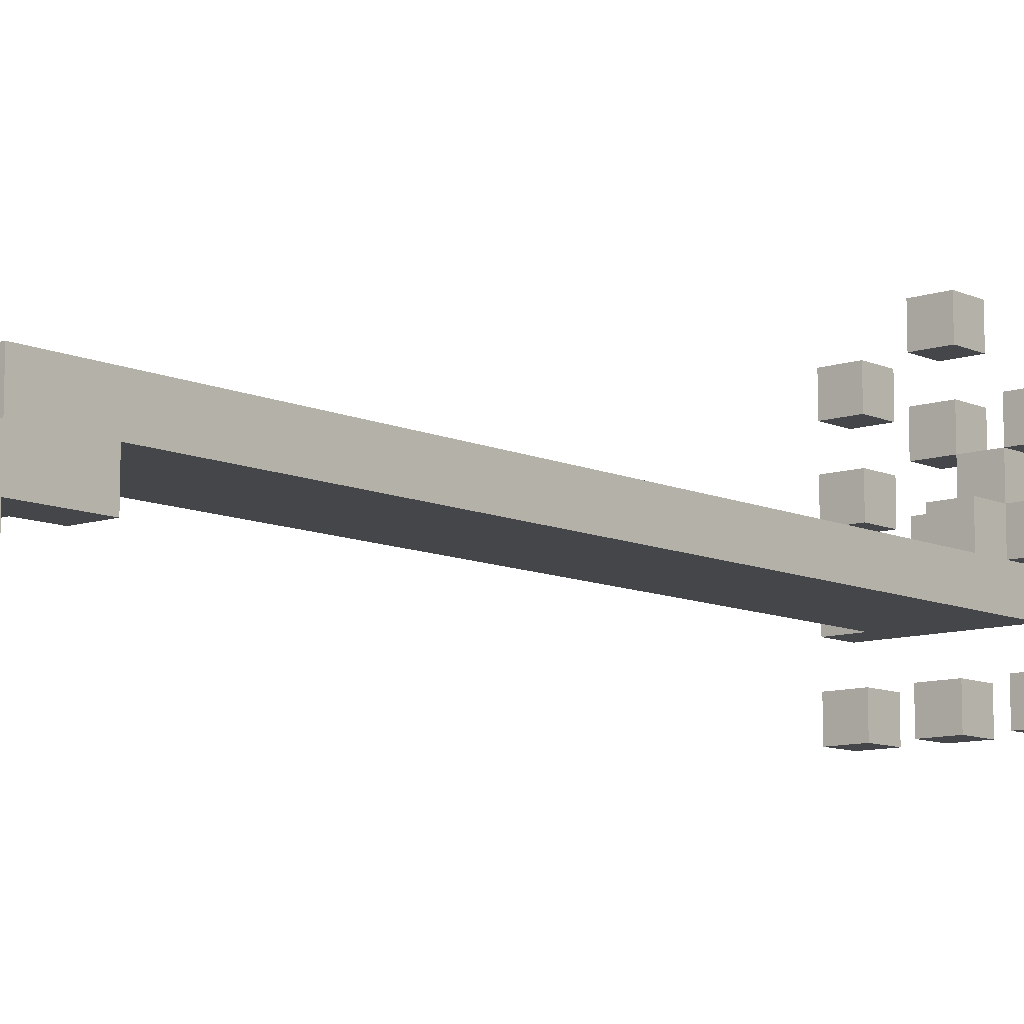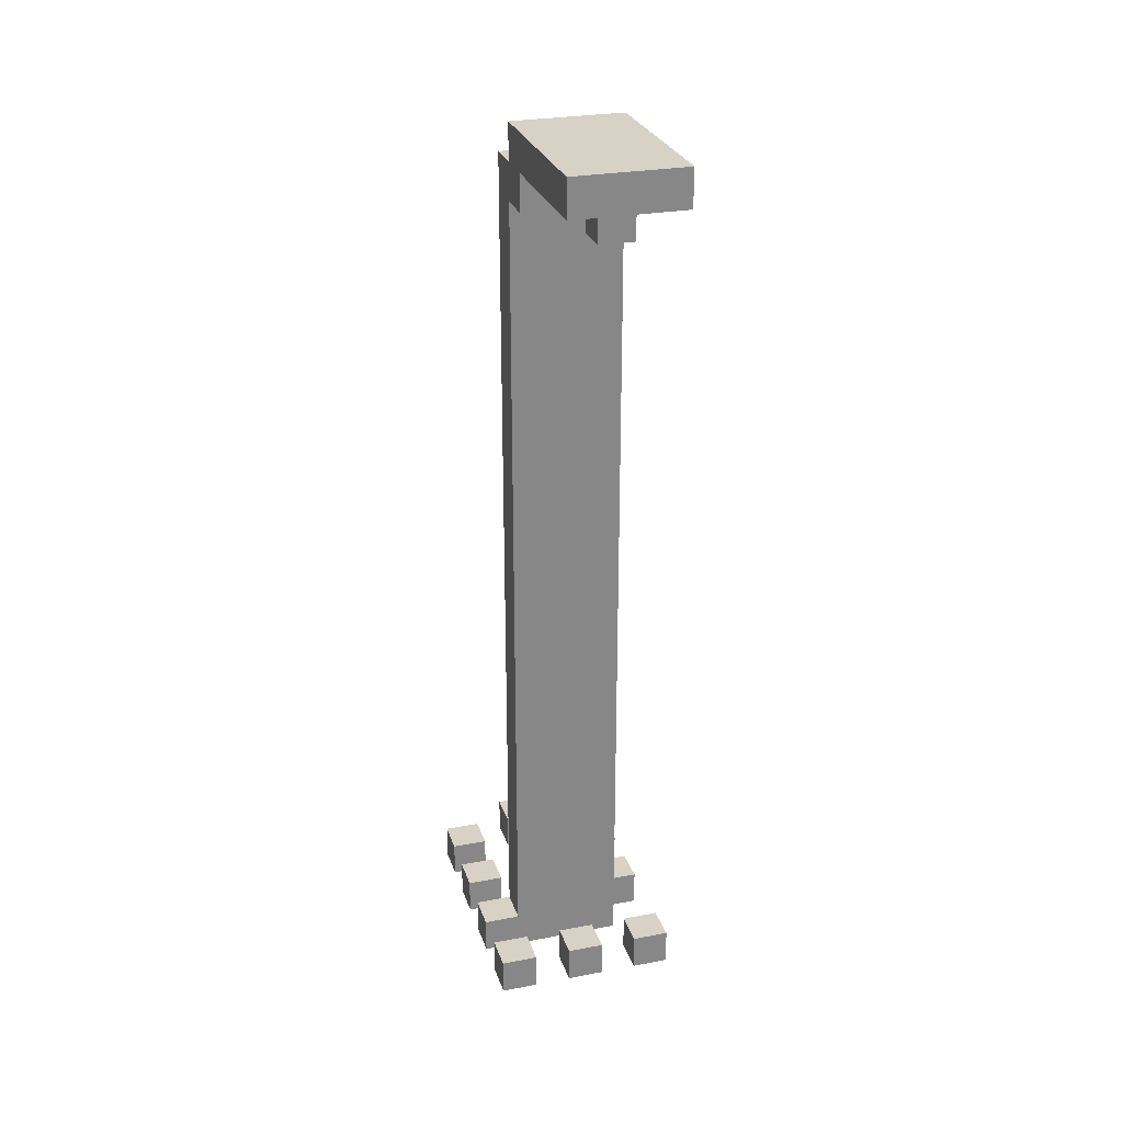
<metadata>
{"format":"obj","ext":"obj","renderer":"f3d","projection":"perspective","resolution":1024,"background":"white","views":[{"elev":-9.9,"azim":-139.2,"up":"+Z"},{"elev":27.3,"azim":163.6,"up":"+Y"}]}
</metadata>
<code>
o LavaCascade
v -0.25 -1.25 0.35
v -0.25 -1.25 0.25
v -0.25 -1.25 0.15
v -0.25 -1.25 0.05
v -0.25 -1.25 -0.15
v -0.25 -1.25 -0.25
v -0.25 -1.15 0.35
v -0.25 -1.15 0.25
v -0.25 -1.15 0.15
v -0.25 -1.15 0.05
v -0.25 -1.15 -0.15
v -0.25 -1.15 -0.25
v -0.15 -1.25 0.25
v -0.15 -1.25 0.15
v -0.15 -1.25 0.05
v -0.15 -1.25 -0.05
v -0.15 -1.15 0.25
v -0.15 -1.15 0.15
v -0.15 -1.15 0.05
v -0.15 -1.05 0.15
v -0.15 -1.05 0.05
v -0.15 -0.75 0.05
v -0.15 -0.75 -0.05
v -0.15 -0.65 0.05
v -0.15 -0.65 -0.05
v -0.15 -0.55 0.05
v -0.15 -0.55 -0.05
v -0.15 -0.35 0.05
v -0.15 -0.35 -0.05
v -0.15 -0.25 0.05
v -0.15 -0.25 -0.05
v -0.15 -0.05 0.05
v -0.15 -0.05 -0.05
v -0.15 0.15 0.05
v -0.15 0.15 -0.05
v -0.15 0.55 0.05
v -0.15 0.55 -0.05
v -0.15 0.65 0.05
v -0.15 0.65 -0.05
v -0.15 0.75 0.05
v -0.15 0.75 -0.05
v -0.15 0.95 -0.05
v -0.15 0.95 -0.15
v -0.15 1.05 0.05
v -0.15 1.05 -0.15
v -0.15 1.15 0.05
v -0.15 1.15 -0.05
v -0.15 1.15 -0.15
v -0.15 1.15 -0.35
v -0.15 1.15 -0.55
v -0.15 1.25 -0.05
v -0.15 1.25 -0.35
v -0.15 1.25 -0.55
v -0.05 -1.25 0.55
v -0.05 -1.25 0.45
v -0.05 -1.25 0.35
v -0.05 -1.25 0.25
v -0.05 -1.25 -0.15
v -0.05 -1.25 -0.25
v -0.05 -1.15 0.55
v -0.05 -1.15 0.45
v -0.05 -1.15 0.35
v -0.05 -1.15 0.25
v -0.05 -1.15 -0.15
v -0.05 -1.15 -0.25
v 0.15 -1.25 0.45
v 0.15 -1.25 0.35
v 0.15 -1.25 0.25
v 0.15 -1.25 0.15
v 0.15 -1.25 -0.15
v 0.15 -1.25 -0.25
v 0.15 -1.15 0.45
v 0.15 -1.15 0.35
v 0.15 -1.15 0.25
v 0.15 -1.15 0.15
v 0.15 -1.15 -0.15
v 0.15 -1.15 -0.25
v -0.15 -1.25 0.35
v -0.15 -1.25 0.25
v -0.15 -1.25 -0.15
v -0.15 -1.25 -0.25
v -0.15 -1.15 0.35
v -0.15 -1.15 0.25
v -0.15 -1.15 -0.15
v -0.15 -1.15 -0.25
v -0.05 -1.25 0.25
v -0.05 -1.25 0.15
v -0.05 -1.15 0.25
v -0.05 -1.15 0.15
v -0.05 -1.15 0.05
v -0.05 -1.05 0.15
v -0.05 -1.05 0.05
v -0.05 0.95 -0.05
v -0.05 0.95 -0.15
v -0.05 1.05 -0.05
v -0.05 1.05 -0.15
v 0.05 -1.25 0.55
v 0.05 -1.25 0.45
v 0.05 -1.25 0.35
v 0.05 -1.25 0.25
v 0.05 -1.25 0.15
v 0.05 -1.25 0.05
v 0.05 -1.25 -0.15
v 0.05 -1.25 -0.25
v 0.05 -1.15 0.55
v 0.05 -1.15 0.45
v 0.05 -1.15 0.35
v 0.05 -1.15 0.25
v 0.05 -1.15 0.15
v 0.05 -1.15 0.05
v 0.05 -1.15 -0.15
v 0.05 -1.15 -0.25
v 0.15 -1.15 0.05
v 0.15 -1.15 -0.05
v 0.15 -1.05 0.05
v 0.15 -1.05 -0.05
v 0.15 -0.85 0.05
v 0.15 -0.85 -0.05
v 0.15 -0.75 0.05
v 0.15 -0.75 -0.05
v 0.15 -0.65 0.05
v 0.15 -0.65 -0.05
v 0.15 -0.55 0.05
v 0.15 -0.55 -0.05
v 0.15 -0.45 0.05
v 0.15 -0.45 -0.05
v 0.15 -0.25 0.05
v 0.15 -0.25 -0.05
v 0.15 -0.05 0.05
v 0.15 -0.05 -0.05
v 0.15 0.25 0.05
v 0.15 0.25 -0.05
v 0.15 0.65 0.05
v 0.15 0.65 -0.05
v 0.15 1.05 0.05
v 0.15 1.05 -0.05
v 0.15 1.05 -0.15
v 0.15 1.15 0.05
v 0.15 1.15 -0.05
v 0.15 1.15 -0.15
v 0.15 1.15 -0.25
v 0.15 1.15 -0.55
v 0.15 1.25 -0.05
v 0.15 1.25 -0.15
v 0.15 1.25 -0.25
v 0.15 1.25 -0.55
v 0.25 -1.25 0.45
v 0.25 -1.25 0.35
v 0.25 -1.25 0.25
v 0.25 -1.25 0.15
v 0.25 -1.25 0.05
v 0.25 -1.25 -0.05
v 0.25 -1.25 -0.15
v 0.25 -1.25 -0.25
v 0.25 -1.15 0.45
v 0.25 -1.15 0.35
v 0.25 -1.15 0.25
v 0.25 -1.15 0.15
v 0.25 -1.15 0.05
v 0.25 -1.15 -0.05
v 0.25 -1.15 -0.15
v 0.25 -1.15 -0.25
v -0.05 -1.25 0.55
v -0.05 -1.15 0.55
v 0.05 -1.25 0.55
v 0.05 -1.15 0.55
v 0.15 -1.25 0.45
v 0.15 -1.15 0.45
v 0.25 -1.25 0.45
v 0.25 -1.15 0.45
v -0.25 -1.25 0.35
v -0.25 -1.15 0.35
v -0.15 -1.25 0.35
v -0.15 -1.15 0.35
v -0.05 -1.25 0.35
v -0.05 -1.15 0.35
v 0.05 -1.25 0.35
v 0.05 -1.15 0.35
v -0.15 -1.25 0.25
v -0.15 -1.15 0.25
v -0.05 -1.25 0.25
v -0.05 -1.15 0.25
v 0.15 -1.25 0.25
v 0.15 -1.15 0.25
v 0.25 -1.25 0.25
v 0.25 -1.15 0.25
v -0.25 -1.25 0.15
v -0.25 -1.15 0.15
v -0.15 -1.25 0.15
v -0.15 -1.15 0.15
v -0.15 -1.05 0.15
v -0.05 -1.25 0.15
v -0.05 -1.15 0.15
v -0.05 -1.05 0.15
v 0.05 -1.25 0.15
v 0.05 -1.15 0.15
v -0.15 -1.05 0.05
v -0.15 -0.75 0.05
v -0.15 -0.65 0.05
v -0.15 -0.55 0.05
v -0.15 -0.35 0.05
v -0.15 -0.25 0.05
v -0.15 -0.05 0.05
v -0.15 0.15 0.05
v -0.15 0.55 0.05
v -0.15 0.65 0.05
v -0.15 0.75 0.05
v -0.15 1.05 0.05
v -0.15 1.15 0.05
v -0.05 -1.15 0.05
v -0.05 -1.05 0.05
v -0.05 -0.85 0.05
v -0.05 -0.75 0.05
v -0.05 -0.65 0.05
v -0.05 -0.55 0.05
v -0.05 -0.45 0.05
v -0.05 -0.35 0.05
v -0.05 -0.25 0.05
v -0.05 -0.05 0.05
v -0.05 0.15 0.05
v -0.05 0.25 0.05
v -0.05 0.35 0.05
v -0.05 0.45 0.05
v -0.05 0.55 0.05
v -0.05 0.65 0.05
v -0.05 0.75 0.05
v -0.05 1.05 0.05
v -0.05 1.15 0.05
v 0.05 -1.25 0.05
v 0.05 -1.15 0.05
v 0.05 -1.05 0.05
v 0.05 -0.85 0.05
v 0.05 -0.75 0.05
v 0.05 -0.65 0.05
v 0.05 -0.55 0.05
v 0.05 -0.45 0.05
v 0.05 -0.35 0.05
v 0.05 -0.25 0.05
v 0.05 -0.05 0.05
v 0.05 0.25 0.05
v 0.05 0.35 0.05
v 0.05 0.45 0.05
v 0.05 0.55 0.05
v 0.05 0.65 0.05
v 0.05 1.05 0.05
v 0.05 1.15 0.05
v 0.15 -1.25 0.05
v 0.15 -1.15 0.05
v 0.15 -1.05 0.05
v 0.15 -0.85 0.05
v 0.15 -0.75 0.05
v 0.15 -0.65 0.05
v 0.15 -0.55 0.05
v 0.15 -0.45 0.05
v 0.15 -0.25 0.05
v 0.15 -0.05 0.05
v 0.15 0.25 0.05
v 0.15 0.65 0.05
v 0.15 1.05 0.05
v 0.15 1.15 0.05
v 0.25 -1.25 0.05
v 0.25 -1.15 0.05
v -0.15 1.15 -0.05
v -0.15 1.25 -0.05
v -0.05 1.15 -0.05
v -0.05 1.25 -0.05
v 0.05 1.15 -0.05
v 0.05 1.25 -0.05
v 0.15 1.15 -0.05
v 0.15 1.25 -0.05
v -0.25 -1.25 -0.15
v -0.25 -1.15 -0.15
v -0.15 -1.25 -0.15
v -0.15 -1.15 -0.15
v -0.05 -1.25 -0.15
v -0.05 -1.15 -0.15
v 0.05 -1.25 -0.15
v 0.05 -1.15 -0.15
v 0.15 -1.25 -0.15
v 0.15 -1.15 -0.15
v 0.25 -1.25 -0.15
v 0.25 -1.15 -0.15
v -0.05 -1.25 0.45
v -0.05 -1.15 0.45
v 0.05 -1.25 0.45
v 0.05 -1.15 0.45
v 0.15 -1.25 0.35
v 0.15 -1.15 0.35
v 0.25 -1.25 0.35
v 0.25 -1.15 0.35
v -0.25 -1.25 0.25
v -0.25 -1.15 0.25
v -0.15 -1.25 0.25
v -0.15 -1.15 0.25
v -0.05 -1.25 0.25
v -0.05 -1.15 0.25
v 0.05 -1.25 0.25
v 0.05 -1.15 0.25
v 0.15 -1.25 0.15
v 0.15 -1.15 0.15
v 0.25 -1.25 0.15
v 0.25 -1.15 0.15
v -0.25 -1.25 0.05
v -0.25 -1.15 0.05
v -0.15 -1.25 0.05
v -0.15 -1.15 0.05
v -0.15 -1.25 -0.05
v -0.15 -0.75 -0.05
v -0.15 -0.65 -0.05
v -0.15 -0.55 -0.05
v -0.15 -0.35 -0.05
v -0.15 -0.25 -0.05
v -0.15 -0.05 -0.05
v -0.15 0.15 -0.05
v -0.15 0.55 -0.05
v -0.15 0.65 -0.05
v -0.15 0.75 -0.05
v -0.15 0.95 -0.05
v -0.05 -1.25 -0.05
v -0.05 -1.15 -0.05
v -0.05 -1.05 -0.05
v -0.05 -0.85 -0.05
v -0.05 -0.75 -0.05
v -0.05 -0.65 -0.05
v -0.05 -0.55 -0.05
v -0.05 -0.45 -0.05
v -0.05 -0.35 -0.05
v -0.05 -0.25 -0.05
v -0.05 -0.05 -0.05
v -0.05 0.15 -0.05
v -0.05 0.25 -0.05
v -0.05 0.35 -0.05
v -0.05 0.45 -0.05
v -0.05 0.55 -0.05
v -0.05 0.65 -0.05
v -0.05 0.75 -0.05
v -0.05 0.95 -0.05
v -0.05 1.05 -0.05
v 0.05 -1.05 -0.05
v 0.05 -0.85 -0.05
v 0.05 -0.75 -0.05
v 0.05 -0.65 -0.05
v 0.05 -0.55 -0.05
v 0.05 -0.45 -0.05
v 0.05 -0.35 -0.05
v 0.05 -0.25 -0.05
v 0.05 -0.05 -0.05
v 0.05 0.25 -0.05
v 0.05 0.35 -0.05
v 0.05 0.45 -0.05
v 0.05 0.55 -0.05
v 0.05 0.65 -0.05
v 0.05 1.05 -0.05
v 0.15 -1.25 -0.05
v 0.15 -1.15 -0.05
v 0.15 -1.05 -0.05
v 0.15 -0.85 -0.05
v 0.15 -0.75 -0.05
v 0.15 -0.65 -0.05
v 0.15 -0.55 -0.05
v 0.15 -0.45 -0.05
v 0.15 -0.25 -0.05
v 0.15 -0.05 -0.05
v 0.15 0.25 -0.05
v 0.15 0.65 -0.05
v 0.15 1.05 -0.05
v 0.25 -1.25 -0.05
v 0.25 -1.15 -0.05
v -0.15 0.95 -0.15
v -0.15 1.05 -0.15
v -0.15 1.15 -0.15
v -0.05 0.95 -0.15
v -0.05 1.05 -0.15
v -0.05 1.15 -0.15
v 0.05 1.05 -0.15
v 0.05 1.15 -0.15
v 0.15 1.05 -0.15
v 0.15 1.15 -0.15
v -0.25 -1.25 -0.25
v -0.25 -1.15 -0.25
v -0.15 -1.25 -0.25
v -0.15 -1.15 -0.25
v -0.05 -1.25 -0.25
v -0.05 -1.15 -0.25
v 0.05 -1.25 -0.25
v 0.05 -1.15 -0.25
v 0.15 -1.25 -0.25
v 0.15 -1.15 -0.25
v 0.25 -1.25 -0.25
v 0.25 -1.15 -0.25
v -0.15 1.15 -0.55
v -0.15 1.25 -0.55
v -0.05 1.15 -0.55
v -0.05 1.25 -0.55
v 0.15 1.15 -0.55
v 0.15 1.25 -0.55
v -0.05 -1.25 0.55
v 0.05 -1.25 0.55
v -0.05 -1.25 0.45
v 0.05 -1.25 0.45
v 0.15 -1.25 0.45
v 0.25 -1.25 0.45
v -0.25 -1.25 0.35
v -0.15 -1.25 0.35
v -0.05 -1.25 0.35
v 0.05 -1.25 0.35
v 0.15 -1.25 0.35
v 0.25 -1.25 0.35
v -0.25 -1.25 0.25
v -0.15 -1.25 0.25
v -0.05 -1.25 0.25
v 0.05 -1.25 0.25
v 0.15 -1.25 0.25
v 0.25 -1.25 0.25
v -0.25 -1.25 0.15
v -0.15 -1.25 0.15
v -0.05 -1.25 0.15
v 0.05 -1.25 0.15
v 0.15 -1.25 0.15
v 0.25 -1.25 0.15
v -0.25 -1.25 0.05
v -0.15 -1.25 0.05
v -0.05 -1.25 0.05
v 0.05 -1.25 0.05
v 0.15 -1.25 0.05
v 0.25 -1.25 0.05
v -0.15 -1.25 -0.05
v -0.05 -1.25 -0.05
v 0.15 -1.25 -0.05
v 0.25 -1.25 -0.05
v -0.25 -1.25 -0.15
v -0.15 -1.25 -0.15
v -0.05 -1.25 -0.15
v 0.05 -1.25 -0.15
v 0.15 -1.25 -0.15
v 0.25 -1.25 -0.15
v -0.25 -1.25 -0.25
v -0.15 -1.25 -0.25
v -0.05 -1.25 -0.25
v 0.05 -1.25 -0.25
v 0.15 -1.25 -0.25
v 0.25 -1.25 -0.25
v -0.15 0.95 -0.05
v -0.05 0.95 -0.05
v -0.15 0.95 -0.15
v -0.05 0.95 -0.15
v -0.05 1.05 -0.05
v 0.05 1.05 -0.05
v 0.15 1.05 -0.05
v -0.05 1.05 -0.15
v 0.05 1.05 -0.15
v 0.15 1.05 -0.15
v -0.15 1.15 -0.15
v -0.05 1.15 -0.15
v 0.05 1.15 -0.15
v 0.15 1.15 -0.15
v 0.05 1.15 -0.25
v 0.15 1.15 -0.25
v -0.15 1.15 -0.35
v -0.05 1.15 -0.35
v -0.15 1.15 -0.55
v -0.05 1.15 -0.55
v 0.15 1.15 -0.55
v -0.05 -1.15 0.55
v 0.05 -1.15 0.55
v -0.05 -1.15 0.45
v 0.05 -1.15 0.45
v 0.15 -1.15 0.45
v 0.25 -1.15 0.45
v -0.25 -1.15 0.35
v -0.15 -1.15 0.35
v -0.05 -1.15 0.35
v 0.05 -1.15 0.35
v 0.15 -1.15 0.35
v 0.25 -1.15 0.35
v -0.25 -1.15 0.25
v -0.15 -1.15 0.25
v -0.05 -1.15 0.25
v 0.05 -1.15 0.25
v 0.15 -1.15 0.25
v 0.25 -1.15 0.25
v -0.25 -1.15 0.15
v -0.15 -1.15 0.15
v -0.05 -1.15 0.15
v 0.05 -1.15 0.15
v 0.15 -1.15 0.15
v 0.25 -1.15 0.15
v -0.25 -1.15 0.05
v -0.15 -1.15 0.05
v -0.05 -1.15 0.05
v 0.05 -1.15 0.05
v 0.15 -1.15 0.05
v 0.25 -1.15 0.05
v 0.15 -1.15 -0.05
v 0.25 -1.15 -0.05
v -0.25 -1.15 -0.15
v -0.15 -1.15 -0.15
v -0.05 -1.15 -0.15
v 0.05 -1.15 -0.15
v 0.15 -1.15 -0.15
v 0.25 -1.15 -0.15
v -0.25 -1.15 -0.25
v -0.15 -1.15 -0.25
v -0.05 -1.15 -0.25
v 0.05 -1.15 -0.25
v 0.15 -1.15 -0.25
v 0.25 -1.15 -0.25
v -0.15 -1.05 0.15
v -0.05 -1.05 0.15
v -0.15 -1.05 0.05
v -0.05 -1.05 0.05
v -0.15 1.15 0.05
v -0.05 1.15 0.05
v 0.05 1.15 0.05
v 0.15 1.15 0.05
v -0.15 1.15 -0.05
v -0.05 1.15 -0.05
v 0.05 1.15 -0.05
v 0.15 1.15 -0.05
v -0.15 1.25 -0.05
v -0.05 1.25 -0.05
v 0.05 1.25 -0.05
v 0.15 1.25 -0.05
v -0.05 1.25 -0.15
v 0.05 1.25 -0.15
v 0.15 1.25 -0.15
v 0.05 1.25 -0.25
v 0.15 1.25 -0.25
v -0.15 1.25 -0.35
v -0.05 1.25 -0.35
v -0.15 1.25 -0.55
v -0.05 1.25 -0.55
v 0.15 1.25 -0.55
f 7 2 1
f 8 2 7
f 9 4 3
f 10 4 9
f 11 6 5
f 12 6 11
f 17 14 13
f 18 14 17
f 19 16 15
f 20 19 18
f 21 16 19
f 21 19 20
f 22 16 21
f 23 16 22
f 24 23 22
f 25 23 24
f 26 25 24
f 27 25 26
f 28 27 26
f 29 27 28
f 30 29 28
f 31 29 30
f 32 31 30
f 33 31 32
f 34 33 32
f 35 33 34
f 36 35 34
f 37 35 36
f 38 37 36
f 39 37 38
f 40 39 38
f 41 39 40
f 42 41 40
f 44 42 40
f 44 43 42
f 45 43 44
f 46 45 44
f 47 45 46
f 48 45 47
f 51 48 47
f 51 49 48
f 52 50 49
f 52 49 51
f 53 50 52
f 60 55 54
f 61 55 60
f 62 57 56
f 63 57 62
f 64 59 58
f 65 59 64
f 72 67 66
f 73 67 72
f 74 69 68
f 75 69 74
f 76 71 70
f 77 71 76
f 78 79 82
f 82 79 83
f 80 81 84
f 84 81 85
f 86 87 88
f 88 87 89
f 89 90 91
f 91 90 92
f 93 94 95
f 95 94 96
f 97 98 105
f 105 98 106
f 99 100 107
f 107 100 108
f 101 102 109
f 109 102 110
f 103 104 111
f 111 104 112
f 113 114 115
f 115 114 116
f 115 116 117
f 117 116 118
f 117 118 119
f 119 118 120
f 119 120 121
f 121 120 122
f 121 122 123
f 123 122 124
f 123 124 125
f 125 124 126
f 125 126 127
f 127 126 128
f 127 128 129
f 129 128 130
f 129 130 131
f 131 130 132
f 131 132 133
f 133 132 134
f 133 134 135
f 135 134 136
f 135 136 138
f 136 137 138
f 138 137 139
f 139 137 140
f 139 140 143
f 140 141 144
f 143 140 144
f 141 142 145
f 144 141 145
f 145 142 146
f 147 148 155
f 155 148 156
f 149 150 157
f 157 150 158
f 151 152 159
f 159 152 160
f 153 154 161
f 161 154 162
f 165 164 163
f 166 164 165
f 169 168 167
f 170 168 169
f 173 172 171
f 174 172 173
f 177 176 175
f 178 176 177
f 181 180 179
f 182 180 181
f 185 184 183
f 186 184 185
f 189 188 187
f 190 188 189
f 193 191 190
f 194 191 193
f 195 193 192
f 196 193 195
f 211 198 197
f 212 198 211
f 213 199 198
f 213 198 212
f 214 200 199
f 214 199 213
f 215 201 200
f 215 200 214
f 216 201 215
f 217 202 201
f 217 201 216
f 218 203 202
f 218 202 217
f 219 204 203
f 219 203 218
f 220 205 204
f 220 204 219
f 221 205 220
f 222 205 221
f 223 205 222
f 224 206 205
f 224 205 223
f 225 207 206
f 225 206 224
f 226 208 207
f 226 207 225
f 227 209 208
f 227 208 226
f 228 209 227
f 230 211 210
f 231 212 211
f 231 211 230
f 232 213 212
f 232 212 231
f 232 214 213
f 233 214 232
f 234 216 215
f 234 214 233
f 234 215 214
f 235 216 234
f 236 217 216
f 236 216 235
f 237 218 217
f 237 217 236
f 237 219 218
f 237 220 219
f 237 221 220
f 238 221 237
f 239 221 238
f 240 222 221
f 240 221 239
f 241 223 222
f 241 222 240
f 242 224 223
f 242 223 241
f 243 226 225
f 243 224 242
f 243 225 224
f 243 228 227
f 243 227 226
f 244 228 243
f 245 228 244
f 246 228 245
f 247 230 229
f 248 231 230
f 248 230 247
f 249 232 231
f 249 231 248
f 250 233 232
f 250 232 249
f 251 234 233
f 251 233 250
f 252 235 234
f 252 234 251
f 253 236 235
f 253 235 252
f 254 238 237
f 254 236 253
f 254 237 236
f 255 239 238
f 255 238 254
f 256 240 239
f 256 239 255
f 257 242 241
f 257 240 256
f 257 241 240
f 257 243 242
f 257 244 243
f 258 245 244
f 258 244 257
f 259 246 245
f 259 245 258
f 260 246 259
f 261 248 247
f 262 248 261
f 265 264 263
f 266 264 265
f 267 266 265
f 268 266 267
f 269 268 267
f 270 268 269
f 273 272 271
f 274 272 273
f 277 276 275
f 278 276 277
f 281 280 279
f 282 280 281
f 283 284 285
f 285 284 286
f 287 288 289
f 289 288 290
f 291 292 293
f 293 292 294
f 295 296 297
f 297 296 298
f 299 300 301
f 301 300 302
f 303 304 305
f 305 304 306
f 307 308 319
f 319 308 320
f 320 308 321
f 321 308 322
f 308 309 323
f 322 308 323
f 309 310 324
f 323 309 324
f 310 311 325
f 324 310 325
f 325 311 326
f 311 312 327
f 326 311 327
f 312 313 328
f 327 312 328
f 313 314 329
f 328 313 329
f 314 315 330
f 329 314 330
f 330 315 331
f 331 315 332
f 332 315 333
f 315 316 334
f 333 315 334
f 316 317 335
f 334 316 335
f 317 318 336
f 335 317 336
f 336 318 337
f 321 322 339
f 320 321 339
f 322 323 340
f 339 322 340
f 323 324 340
f 340 324 341
f 325 326 342
f 341 324 342
f 324 325 342
f 342 326 343
f 326 327 344
f 343 326 344
f 327 328 345
f 344 327 345
f 328 329 345
f 329 330 345
f 330 331 345
f 345 331 346
f 346 331 347
f 331 332 348
f 347 331 348
f 332 333 349
f 348 332 349
f 333 334 350
f 349 333 350
f 334 335 351
f 350 334 351
f 337 338 351
f 335 336 351
f 336 337 351
f 351 338 352
f 352 338 353
f 319 320 354
f 320 339 355
f 354 320 355
f 339 340 356
f 355 339 356
f 340 341 357
f 356 340 357
f 341 342 358
f 357 341 358
f 342 343 359
f 358 342 359
f 343 344 360
f 359 343 360
f 345 346 361
f 360 344 361
f 344 345 361
f 346 347 362
f 361 346 362
f 347 348 363
f 362 347 363
f 349 350 364
f 363 348 364
f 348 349 364
f 351 352 364
f 350 351 364
f 352 353 365
f 364 352 365
f 365 353 366
f 354 355 367
f 367 355 368
f 369 370 372
f 370 371 373
f 372 370 373
f 373 371 374
f 373 374 375
f 375 374 376
f 375 376 377
f 377 376 378
f 379 380 381
f 381 380 382
f 383 384 385
f 385 384 386
f 387 388 389
f 389 388 390
f 391 392 393
f 393 392 394
f 393 394 395
f 395 394 396
f 399 398 397
f 400 398 399
f 407 402 401
f 408 402 407
f 409 404 403
f 410 404 409
f 411 406 405
f 412 406 411
f 416 411 410
f 417 411 416
f 419 414 413
f 420 414 419
f 421 416 415
f 421 417 416
f 422 417 421
f 423 418 417
f 423 417 422
f 424 418 423
f 427 423 422
f 428 425 424
f 428 423 427
f 428 424 423
f 429 426 425
f 429 425 428
f 430 426 429
f 437 432 431
f 438 432 437
f 439 434 433
f 440 434 439
f 441 436 435
f 442 436 441
f 445 444 443
f 446 444 445
f 450 448 447
f 451 449 448
f 451 448 450
f 452 449 451
f 457 454 453
f 457 456 455
f 457 455 454
f 458 456 457
f 459 457 453
f 459 458 457
f 460 458 459
f 461 460 459
f 462 458 460
f 462 460 461
f 463 458 462
f 464 465 466
f 466 465 467
f 468 469 474
f 474 469 475
f 470 471 476
f 476 471 477
f 472 473 478
f 478 473 479
f 477 478 483
f 483 478 484
f 480 481 486
f 486 481 487
f 482 483 488
f 488 483 489
f 484 485 490
f 490 485 491
f 492 493 494
f 494 493 495
f 496 497 502
f 502 497 503
f 498 499 504
f 504 499 505
f 500 501 506
f 506 501 507
f 508 509 510
f 510 509 511
f 512 513 516
f 513 514 517
f 516 513 517
f 514 515 518
f 517 514 518
f 518 515 519
f 520 521 524
f 521 522 524
f 522 523 525
f 524 522 525
f 525 523 526
f 524 525 527
f 525 526 527
f 527 526 528
f 520 524 529
f 524 527 529
f 527 528 529
f 529 528 530
f 529 530 531
f 530 528 532
f 531 530 532
f 532 528 533

</code>
